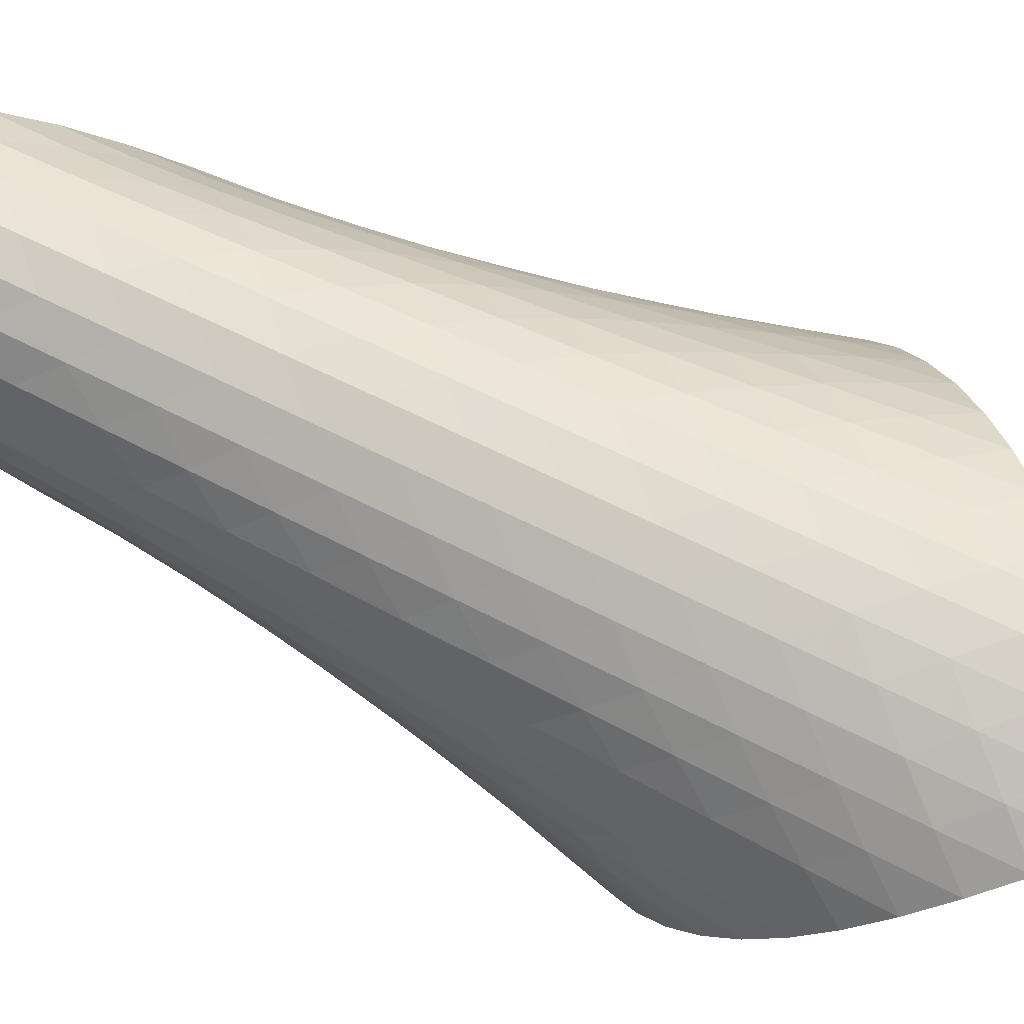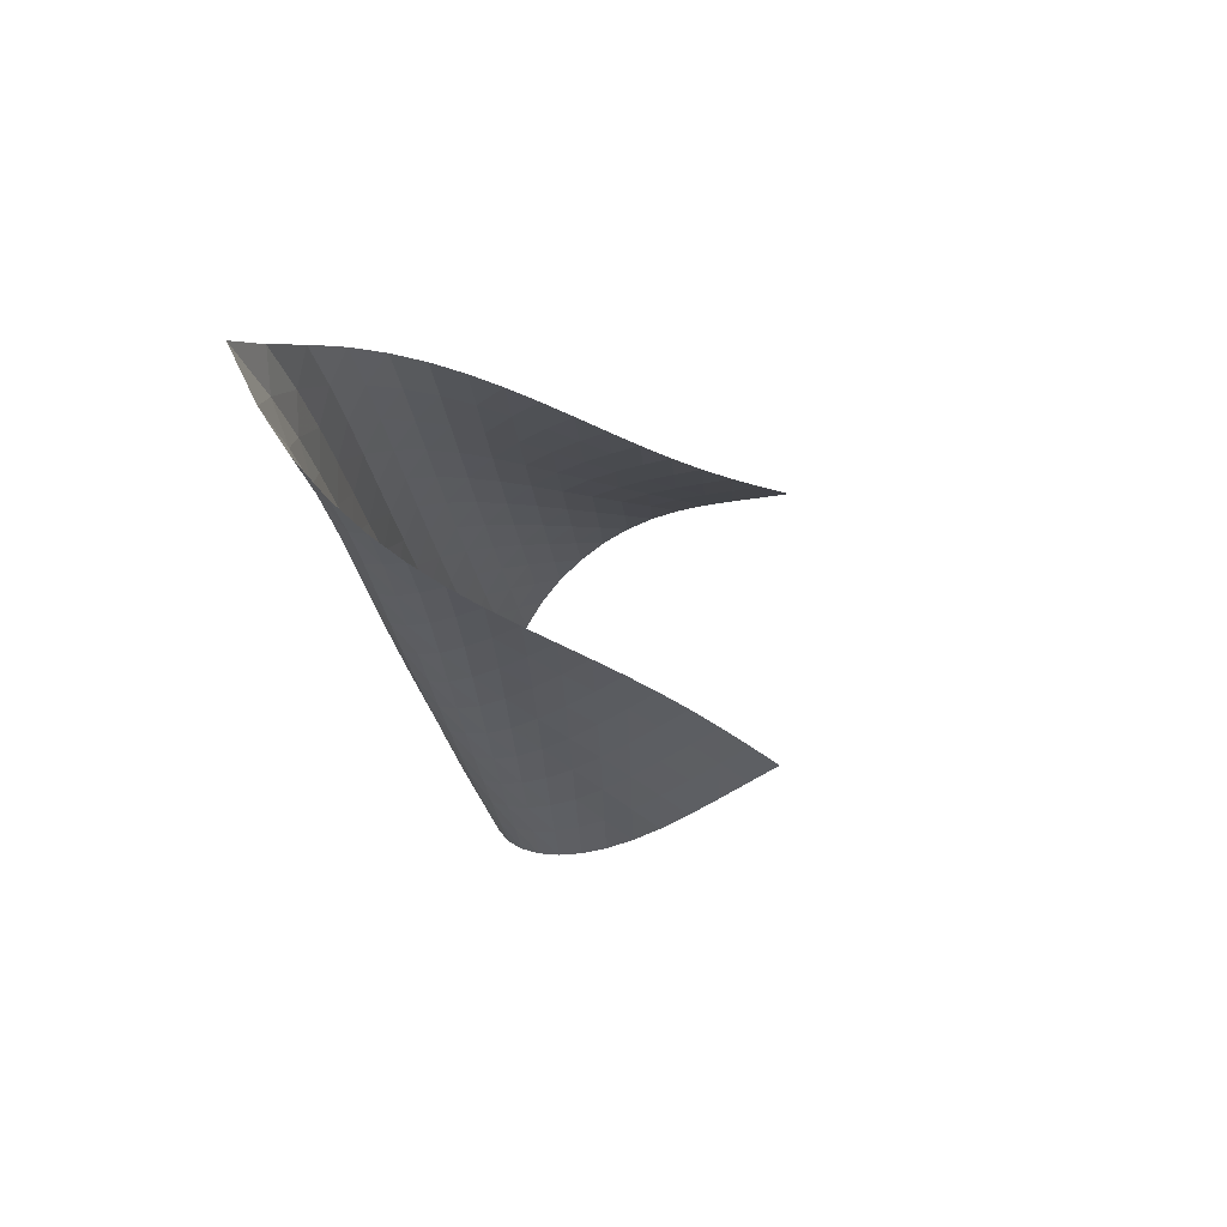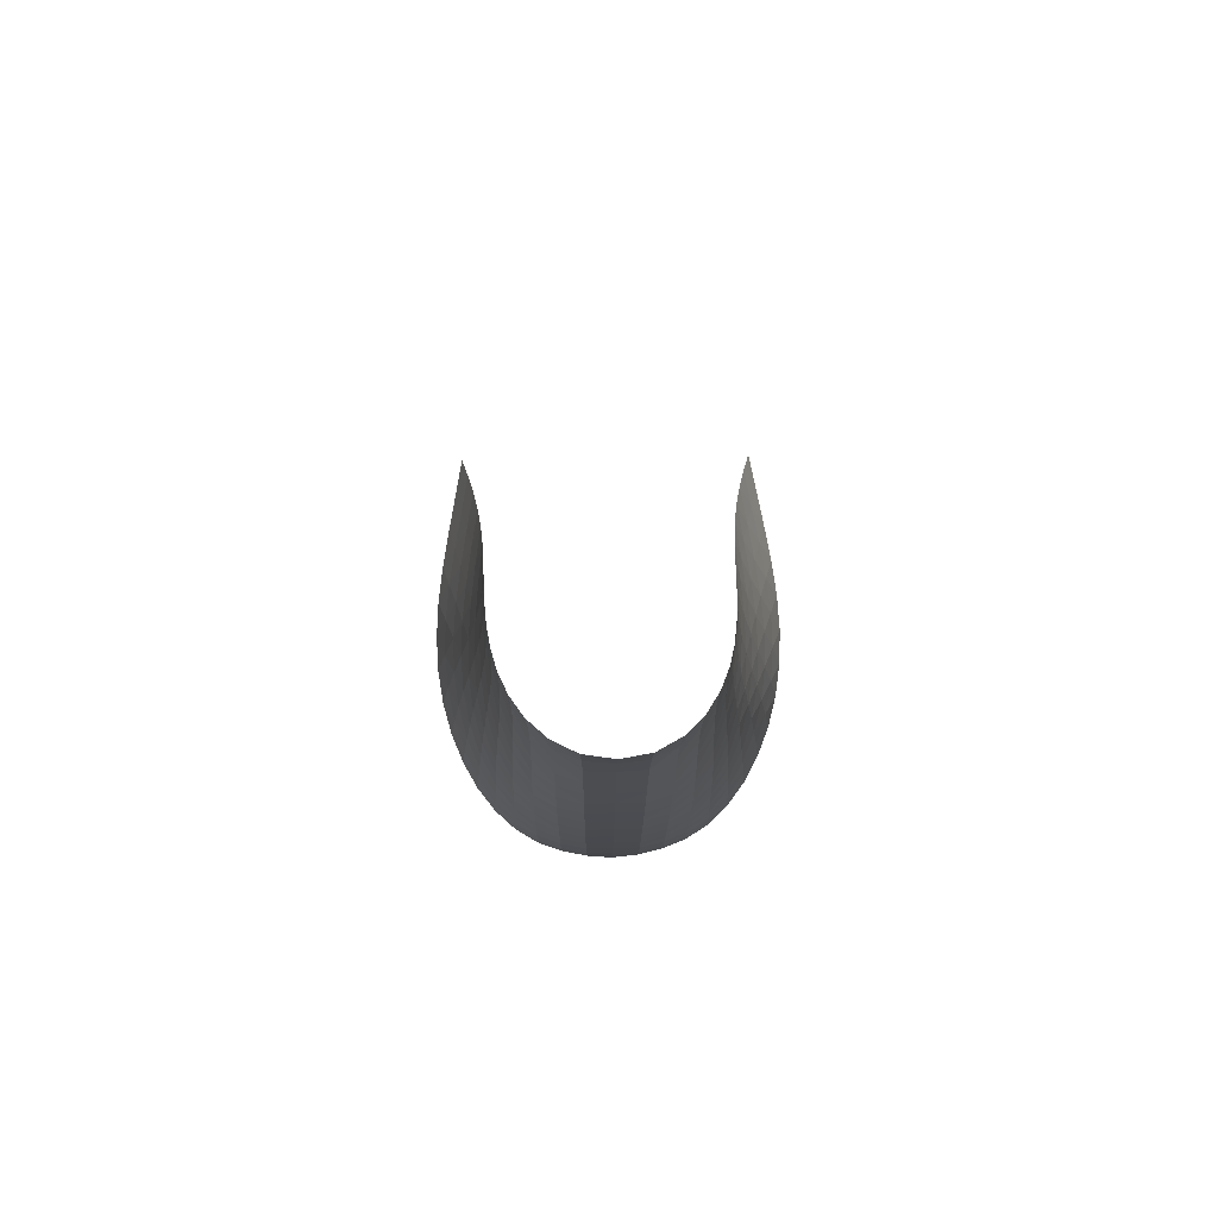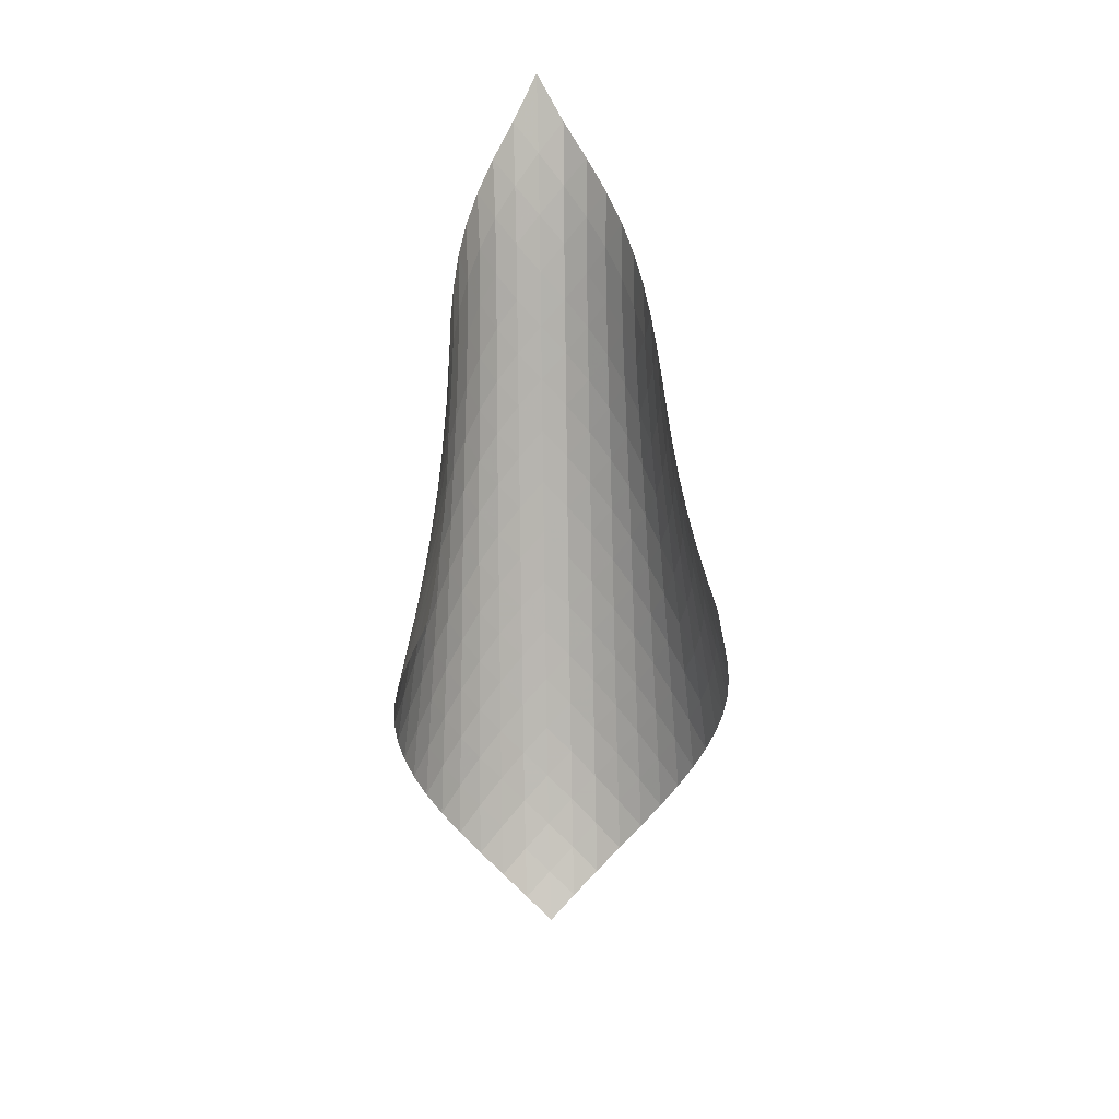
<metadata>
{"format":"obj","ext":"obj","renderer":"f3d","projection":"perspective","resolution":1024,"background":"white","views":[{"elev":39.4,"azim":-53.8,"up":"+Z"},{"elev":66.0,"azim":48.5,"up":"+Y"},{"elev":69.0,"azim":-46.3,"up":"+Y"},{"elev":17.4,"azim":130.1,"up":"+Y"}]}
</metadata>
<code>
v -6.484 -0.05455 6.484
v 2.318 -9.991 1.817
v -1.817 -9.991 -2.318
v -3.76 -19.63 3.76
v -2.132 -9.458 -1.788
v -2.459 -8.919 -1.267
v -2.804 -8.371 -0.7605
v -3.17 -7.815 -0.2711
v -3.557 -7.252 0.2026
v -3.96 -6.684 0.6662
v -4.372 -6.114 1.128
v -4.784 -5.542 1.598
v -5.188 -4.966 2.085
v -5.571 -4.387 2.6
v -5.922 -3.799 3.151
v -6.222 -3.198 3.744
v -6.451 -2.571 4.383
v -6.582 -1.894 5.064
v -6.593 -1.105 5.775
v -5.775 -1.105 6.593
v -5.064 -1.894 6.582
v -4.383 -2.571 6.451
v -3.744 -3.198 6.222
v -3.151 -3.799 5.922
v -2.6 -4.387 5.571
v -2.085 -4.966 5.188
v -1.598 -5.542 4.784
v -1.128 -6.114 4.372
v -0.6662 -6.684 3.96
v -0.2026 -7.252 3.557
v 0.2711 -7.815 3.17
v 0.7605 -8.371 2.804
v 1.267 -8.919 2.459
v 1.788 -9.458 2.132
v 2.047 -10.56 2.328
v 1.779 -11.13 2.84
v 1.502 -11.71 3.346
v 1.203 -12.29 3.828
v 0.8686 -12.89 4.27
v 0.4941 -13.5 4.657
v 0.08041 -14.13 4.979
v -0.3669 -14.76 5.228
v -0.8403 -15.4 5.4
v -1.331 -16.03 5.487
v -1.827 -16.67 5.478
v -2.313 -17.3 5.36
v -2.767 -17.92 5.122
v -3.166 -18.52 4.765
v -3.496 -19.09 4.302
v -4.302 -19.09 3.496
v -4.765 -18.52 3.166
v -5.122 -17.92 2.767
v -5.36 -17.3 2.313
v -5.478 -16.67 1.827
v -5.487 -16.03 1.331
v -5.4 -15.4 0.8403
v -5.228 -14.76 0.3669
v -4.979 -14.13 -0.08041
v -4.657 -13.5 -0.4941
v -4.27 -12.89 -0.8686
v -3.828 -12.29 -1.203
v -3.346 -11.71 -1.502
v -2.84 -11.13 -1.779
v -2.328 -10.56 -2.047
v -6.15 -1.813 6.15
v -6.35 -2.528 5.558
v -6.392 -3.191 4.913
v -6.302 -3.815 4.268
v -6.108 -4.415 3.647
v -5.84 -5 3.06
v -5.52 -5.575 2.507
v -5.165 -6.146 1.984
v -4.79 -6.713 1.484
v -4.407 -7.277 0.9957
v -4.026 -7.839 0.5116
v -3.656 -8.396 0.02251
v -3.301 -8.948 -0.4776
v -2.964 -9.493 -0.9914
v -2.641 -10.03 -1.517
v -5.558 -2.528 6.35
v -5.947 -3.19 5.947
v -6.185 -3.835 5.401
v -6.263 -4.452 4.786
v -6.205 -5.046 4.156
v -6.041 -5.626 3.541
v -5.8 -6.196 2.954
v -5.506 -6.76 2.395
v -5.178 -7.32 1.861
v -4.831 -7.877 1.344
v -4.478 -8.432 0.8353
v -4.128 -8.983 0.3272
v -3.789 -9.529 -0.1874
v -3.464 -10.07 -0.7116
v -3.15 -10.6 -1.244
v -4.913 -3.191 6.392
v -5.401 -3.835 6.185
v -5.8 -4.475 5.8
v -6.058 -5.092 5.273
v -6.163 -5.687 4.671
v -6.132 -6.263 4.048
v -5.996 -6.828 3.433
v -5.783 -7.386 2.839
v -5.516 -7.938 2.27
v -5.215 -8.488 1.72
v -4.897 -9.034 1.185
v -4.574 -9.578 0.6539
v -4.256 -10.12 0.1215
v -3.947 -10.65 -0.4165
v -3.646 -11.18 -0.9595
v -4.268 -3.815 6.302
v -4.786 -4.452 6.263
v -5.273 -5.092 6.058
v -5.675 -5.718 5.675
v -5.945 -6.322 5.156
v -6.07 -6.903 4.562
v -6.066 -7.468 3.941
v -5.958 -8.022 3.323
v -5.772 -8.568 2.721
v -5.533 -9.111 2.139
v -5.262 -9.65 1.573
v -4.975 -10.19 1.016
v -4.684 -10.72 0.4633
v -4.397 -11.25 -0.09176
v -4.114 -11.77 -0.6488
v -3.647 -4.415 6.108
v -4.156 -5.046 6.205
v -4.671 -5.687 6.163
v -5.156 -6.322 5.945
v -5.557 -6.938 5.557
v -5.833 -7.532 5.042
v -5.976 -8.105 4.453
v -5.995 -8.662 3.834
v -5.914 -9.207 3.212
v -5.756 -9.745 2.601
v -5.547 -10.28 2.006
v -5.307 -10.81 1.423
v -5.053 -11.33 0.8473
v -4.795 -11.85 0.2732
v -4.536 -12.37 -0.3003
v -3.06 -5 5.84
v -3.541 -5.626 6.041
v -4.048 -6.263 6.132
v -4.562 -6.903 6.07
v -5.042 -7.532 5.833
v -5.438 -8.143 5.438
v -5.72 -8.73 4.926
v -5.877 -9.297 4.341
v -5.917 -9.847 3.724
v -5.86 -10.39 3.099
v -5.73 -10.92 2.481
v -5.551 -11.44 1.874
v -5.344 -11.96 1.275
v -5.124 -12.48 0.6812
v -4.897 -12.99 0.09032
v -2.507 -5.575 5.52
v -2.954 -6.196 5.8
v -3.433 -6.828 5.996
v -3.941 -7.468 6.066
v -4.453 -8.105 5.976
v -4.926 -8.73 5.72
v -5.319 -9.335 5.319
v -5.604 -9.917 4.807
v -5.772 -10.48 4.226
v -5.83 -11.02 3.61
v -5.796 -11.56 2.983
v -5.693 -12.08 2.359
v -5.546 -12.6 1.741
v -5.373 -13.11 1.128
v -5.185 -13.62 0.5204
v -1.984 -6.146 5.165
v -2.395 -6.76 5.506
v -2.839 -7.386 5.783
v -3.323 -8.022 5.958
v -3.834 -8.662 5.995
v -4.341 -9.297 5.877
v -4.807 -9.917 5.604
v -5.196 -10.52 5.196
v -5.483 -11.1 4.685
v -5.661 -11.65 4.107
v -5.734 -12.19 3.492
v -5.722 -12.72 2.863
v -5.648 -13.24 2.233
v -5.534 -13.75 1.606
v -5.394 -14.25 0.9831
v -1.484 -6.713 4.79
v -1.861 -7.32 5.178
v -2.27 -7.938 5.516
v -2.721 -8.568 5.772
v -3.212 -9.207 5.914
v -3.724 -9.847 5.917
v -4.226 -10.48 5.772
v -4.685 -11.1 5.483
v -5.07 -11.69 5.07
v -5.358 -12.27 4.559
v -5.543 -12.82 3.982
v -5.632 -13.36 3.368
v -5.644 -13.88 2.738
v -5.6 -14.39 2.104
v -5.518 -14.89 1.47
v -0.9957 -7.277 4.407
v -1.344 -7.877 4.831
v -1.72 -8.488 5.215
v -2.139 -9.111 5.533
v -2.601 -9.745 5.756
v -3.099 -10.39 5.86
v -3.61 -11.02 5.83
v -4.107 -11.65 5.661
v -4.559 -12.27 5.358
v -4.939 -12.86 4.939
v -5.228 -13.43 4.427
v -5.421 -13.98 3.851
v -5.527 -14.51 3.238
v -5.563 -15.03 2.607
v -5.548 -15.53 1.969
v -0.5116 -7.839 4.026
v -0.8353 -8.432 4.478
v -1.185 -9.034 4.897
v -1.573 -9.65 5.262
v -2.006 -10.28 5.547
v -2.481 -10.92 5.73
v -2.983 -11.56 5.796
v -3.492 -12.19 5.734
v -3.982 -12.82 5.543
v -4.427 -13.43 5.228
v -4.802 -14.02 4.802
v -5.091 -14.59 4.288
v -5.292 -15.13 3.712
v -5.415 -15.66 3.1
v -5.474 -16.17 2.468
v -0.02251 -8.396 3.656
v -0.3272 -8.983 4.128
v -0.6539 -9.578 4.574
v -1.016 -10.19 4.975
v -1.423 -10.81 5.307
v -1.874 -11.44 5.551
v -2.359 -12.08 5.693
v -2.863 -12.72 5.722
v -3.368 -13.36 5.632
v -3.851 -13.98 5.421
v -4.288 -14.59 5.091
v -4.656 -15.18 4.656
v -4.943 -15.74 4.137
v -5.15 -16.28 3.56
v -5.286 -16.8 2.947
v 0.4776 -8.948 3.301
v 0.1874 -9.529 3.789
v -0.1215 -10.12 4.256
v -0.4633 -10.72 4.684
v -0.8473 -11.33 5.053
v -1.275 -11.96 5.344
v -1.741 -12.6 5.546
v -2.233 -13.24 5.648
v -2.738 -13.88 5.644
v -3.238 -14.51 5.527
v -3.712 -15.13 5.292
v -4.137 -15.74 4.943
v -4.494 -16.32 4.494
v -4.774 -16.88 3.966
v -4.981 -17.41 3.384
v 0.9914 -9.493 2.964
v 0.7116 -10.07 3.464
v 0.4165 -10.65 3.947
v 0.09176 -11.25 4.397
v -0.2732 -11.85 4.795
v -0.6812 -12.48 5.124
v -1.128 -13.11 5.373
v -1.606 -13.75 5.534
v -2.104 -14.39 5.6
v -2.607 -15.03 5.563
v -3.1 -15.66 5.415
v -3.56 -16.28 5.15
v -3.966 -16.88 4.774
v -4.302 -17.46 4.302
v -4.565 -18 3.758
v 1.517 -10.03 2.641
v 1.244 -10.6 3.15
v 0.9595 -11.18 3.646
v 0.6488 -11.77 4.114
v 0.3003 -12.37 4.536
v -0.09032 -12.99 4.897
v -0.5204 -13.62 5.185
v -0.9831 -14.25 5.394
v -1.47 -14.89 5.518
v -1.969 -15.53 5.548
v -2.468 -16.17 5.474
v -2.947 -16.8 5.286
v -3.384 -17.41 4.981
v -3.758 -18 4.565
v -4.061 -18.56 4.061
f 289 49 4
f 289 4 50
f 5 79 64
f 5 64 3
f 79 94 63
f 79 63 64
f 94 109 62
f 94 62 63
f 109 124 61
f 109 61 62
f 124 139 60
f 124 60 61
f 139 154 59
f 139 59 60
f 154 169 58
f 154 58 59
f 169 184 57
f 169 57 58
f 184 199 56
f 184 56 57
f 199 214 55
f 199 55 56
f 214 229 54
f 214 54 55
f 229 244 53
f 229 53 54
f 244 259 52
f 244 52 53
f 259 274 51
f 259 51 52
f 274 289 50
f 274 50 51
f 1 20 65
f 1 65 19
f 19 65 66
f 19 66 18
f 18 66 67
f 18 67 17
f 17 67 68
f 17 68 16
f 16 68 69
f 16 69 15
f 15 69 70
f 15 70 14
f 14 70 71
f 14 71 13
f 13 71 72
f 13 72 12
f 12 72 73
f 12 73 11
f 11 73 74
f 11 74 10
f 10 74 75
f 10 75 9
f 9 75 76
f 9 76 8
f 8 76 77
f 8 77 7
f 7 77 78
f 7 78 6
f 6 78 79
f 6 79 5
f 20 21 80
f 20 80 65
f 65 80 81
f 65 81 66
f 66 81 82
f 66 82 67
f 67 82 83
f 67 83 68
f 68 83 84
f 68 84 69
f 69 84 85
f 69 85 70
f 70 85 86
f 70 86 71
f 71 86 87
f 71 87 72
f 72 87 88
f 72 88 73
f 73 88 89
f 73 89 74
f 74 89 90
f 74 90 75
f 75 90 91
f 75 91 76
f 76 91 92
f 76 92 77
f 77 92 93
f 77 93 78
f 78 93 94
f 78 94 79
f 21 22 95
f 21 95 80
f 80 95 96
f 80 96 81
f 81 96 97
f 81 97 82
f 82 97 98
f 82 98 83
f 83 98 99
f 83 99 84
f 84 99 100
f 84 100 85
f 85 100 101
f 85 101 86
f 86 101 102
f 86 102 87
f 87 102 103
f 87 103 88
f 88 103 104
f 88 104 89
f 89 104 105
f 89 105 90
f 90 105 106
f 90 106 91
f 91 106 107
f 91 107 92
f 92 107 108
f 92 108 93
f 93 108 109
f 93 109 94
f 22 23 110
f 22 110 95
f 95 110 111
f 95 111 96
f 96 111 112
f 96 112 97
f 97 112 113
f 97 113 98
f 98 113 114
f 98 114 99
f 99 114 115
f 99 115 100
f 100 115 116
f 100 116 101
f 101 116 117
f 101 117 102
f 102 117 118
f 102 118 103
f 103 118 119
f 103 119 104
f 104 119 120
f 104 120 105
f 105 120 121
f 105 121 106
f 106 121 122
f 106 122 107
f 107 122 123
f 107 123 108
f 108 123 124
f 108 124 109
f 23 24 125
f 23 125 110
f 110 125 126
f 110 126 111
f 111 126 127
f 111 127 112
f 112 127 128
f 112 128 113
f 113 128 129
f 113 129 114
f 114 129 130
f 114 130 115
f 115 130 131
f 115 131 116
f 116 131 132
f 116 132 117
f 117 132 133
f 117 133 118
f 118 133 134
f 118 134 119
f 119 134 135
f 119 135 120
f 120 135 136
f 120 136 121
f 121 136 137
f 121 137 122
f 122 137 138
f 122 138 123
f 123 138 139
f 123 139 124
f 24 25 140
f 24 140 125
f 125 140 141
f 125 141 126
f 126 141 142
f 126 142 127
f 127 142 143
f 127 143 128
f 128 143 144
f 128 144 129
f 129 144 145
f 129 145 130
f 130 145 146
f 130 146 131
f 131 146 147
f 131 147 132
f 132 147 148
f 132 148 133
f 133 148 149
f 133 149 134
f 134 149 150
f 134 150 135
f 135 150 151
f 135 151 136
f 136 151 152
f 136 152 137
f 137 152 153
f 137 153 138
f 138 153 154
f 138 154 139
f 25 26 155
f 25 155 140
f 140 155 156
f 140 156 141
f 141 156 157
f 141 157 142
f 142 157 158
f 142 158 143
f 143 158 159
f 143 159 144
f 144 159 160
f 144 160 145
f 145 160 161
f 145 161 146
f 146 161 162
f 146 162 147
f 147 162 163
f 147 163 148
f 148 163 164
f 148 164 149
f 149 164 165
f 149 165 150
f 150 165 166
f 150 166 151
f 151 166 167
f 151 167 152
f 152 167 168
f 152 168 153
f 153 168 169
f 153 169 154
f 26 27 170
f 26 170 155
f 155 170 171
f 155 171 156
f 156 171 172
f 156 172 157
f 157 172 173
f 157 173 158
f 158 173 174
f 158 174 159
f 159 174 175
f 159 175 160
f 160 175 176
f 160 176 161
f 161 176 177
f 161 177 162
f 162 177 178
f 162 178 163
f 163 178 179
f 163 179 164
f 164 179 180
f 164 180 165
f 165 180 181
f 165 181 166
f 166 181 182
f 166 182 167
f 167 182 183
f 167 183 168
f 168 183 184
f 168 184 169
f 27 28 185
f 27 185 170
f 170 185 186
f 170 186 171
f 171 186 187
f 171 187 172
f 172 187 188
f 172 188 173
f 173 188 189
f 173 189 174
f 174 189 190
f 174 190 175
f 175 190 191
f 175 191 176
f 176 191 192
f 176 192 177
f 177 192 193
f 177 193 178
f 178 193 194
f 178 194 179
f 179 194 195
f 179 195 180
f 180 195 196
f 180 196 181
f 181 196 197
f 181 197 182
f 182 197 198
f 182 198 183
f 183 198 199
f 183 199 184
f 28 29 200
f 28 200 185
f 185 200 201
f 185 201 186
f 186 201 202
f 186 202 187
f 187 202 203
f 187 203 188
f 188 203 204
f 188 204 189
f 189 204 205
f 189 205 190
f 190 205 206
f 190 206 191
f 191 206 207
f 191 207 192
f 192 207 208
f 192 208 193
f 193 208 209
f 193 209 194
f 194 209 210
f 194 210 195
f 195 210 211
f 195 211 196
f 196 211 212
f 196 212 197
f 197 212 213
f 197 213 198
f 198 213 214
f 198 214 199
f 29 30 215
f 29 215 200
f 200 215 216
f 200 216 201
f 201 216 217
f 201 217 202
f 202 217 218
f 202 218 203
f 203 218 219
f 203 219 204
f 204 219 220
f 204 220 205
f 205 220 221
f 205 221 206
f 206 221 222
f 206 222 207
f 207 222 223
f 207 223 208
f 208 223 224
f 208 224 209
f 209 224 225
f 209 225 210
f 210 225 226
f 210 226 211
f 211 226 227
f 211 227 212
f 212 227 228
f 212 228 213
f 213 228 229
f 213 229 214
f 30 31 230
f 30 230 215
f 215 230 231
f 215 231 216
f 216 231 232
f 216 232 217
f 217 232 233
f 217 233 218
f 218 233 234
f 218 234 219
f 219 234 235
f 219 235 220
f 220 235 236
f 220 236 221
f 221 236 237
f 221 237 222
f 222 237 238
f 222 238 223
f 223 238 239
f 223 239 224
f 224 239 240
f 224 240 225
f 225 240 241
f 225 241 226
f 226 241 242
f 226 242 227
f 227 242 243
f 227 243 228
f 228 243 244
f 228 244 229
f 31 32 245
f 31 245 230
f 230 245 246
f 230 246 231
f 231 246 247
f 231 247 232
f 232 247 248
f 232 248 233
f 233 248 249
f 233 249 234
f 234 249 250
f 234 250 235
f 235 250 251
f 235 251 236
f 236 251 252
f 236 252 237
f 237 252 253
f 237 253 238
f 238 253 254
f 238 254 239
f 239 254 255
f 239 255 240
f 240 255 256
f 240 256 241
f 241 256 257
f 241 257 242
f 242 257 258
f 242 258 243
f 243 258 259
f 243 259 244
f 32 33 260
f 32 260 245
f 245 260 261
f 245 261 246
f 246 261 262
f 246 262 247
f 247 262 263
f 247 263 248
f 248 263 264
f 248 264 249
f 249 264 265
f 249 265 250
f 250 265 266
f 250 266 251
f 251 266 267
f 251 267 252
f 252 267 268
f 252 268 253
f 253 268 269
f 253 269 254
f 254 269 270
f 254 270 255
f 255 270 271
f 255 271 256
f 256 271 272
f 256 272 257
f 257 272 273
f 257 273 258
f 258 273 274
f 258 274 259
f 33 34 275
f 33 275 260
f 260 275 276
f 260 276 261
f 261 276 277
f 261 277 262
f 262 277 278
f 262 278 263
f 263 278 279
f 263 279 264
f 264 279 280
f 264 280 265
f 265 280 281
f 265 281 266
f 266 281 282
f 266 282 267
f 267 282 283
f 267 283 268
f 268 283 284
f 268 284 269
f 269 284 285
f 269 285 270
f 270 285 286
f 270 286 271
f 271 286 287
f 271 287 272
f 272 287 288
f 272 288 273
f 273 288 289
f 273 289 274
f 34 2 35
f 34 35 275
f 275 35 36
f 275 36 276
f 276 36 37
f 276 37 277
f 277 37 38
f 277 38 278
f 278 38 39
f 278 39 279
f 279 39 40
f 279 40 280
f 280 40 41
f 280 41 281
f 281 41 42
f 281 42 282
f 282 42 43
f 282 43 283
f 283 43 44
f 283 44 284
f 284 44 45
f 284 45 285
f 285 45 46
f 285 46 286
f 286 46 47
f 286 47 287
f 287 47 48
f 287 48 288
f 288 48 49
f 288 49 289

</code>
